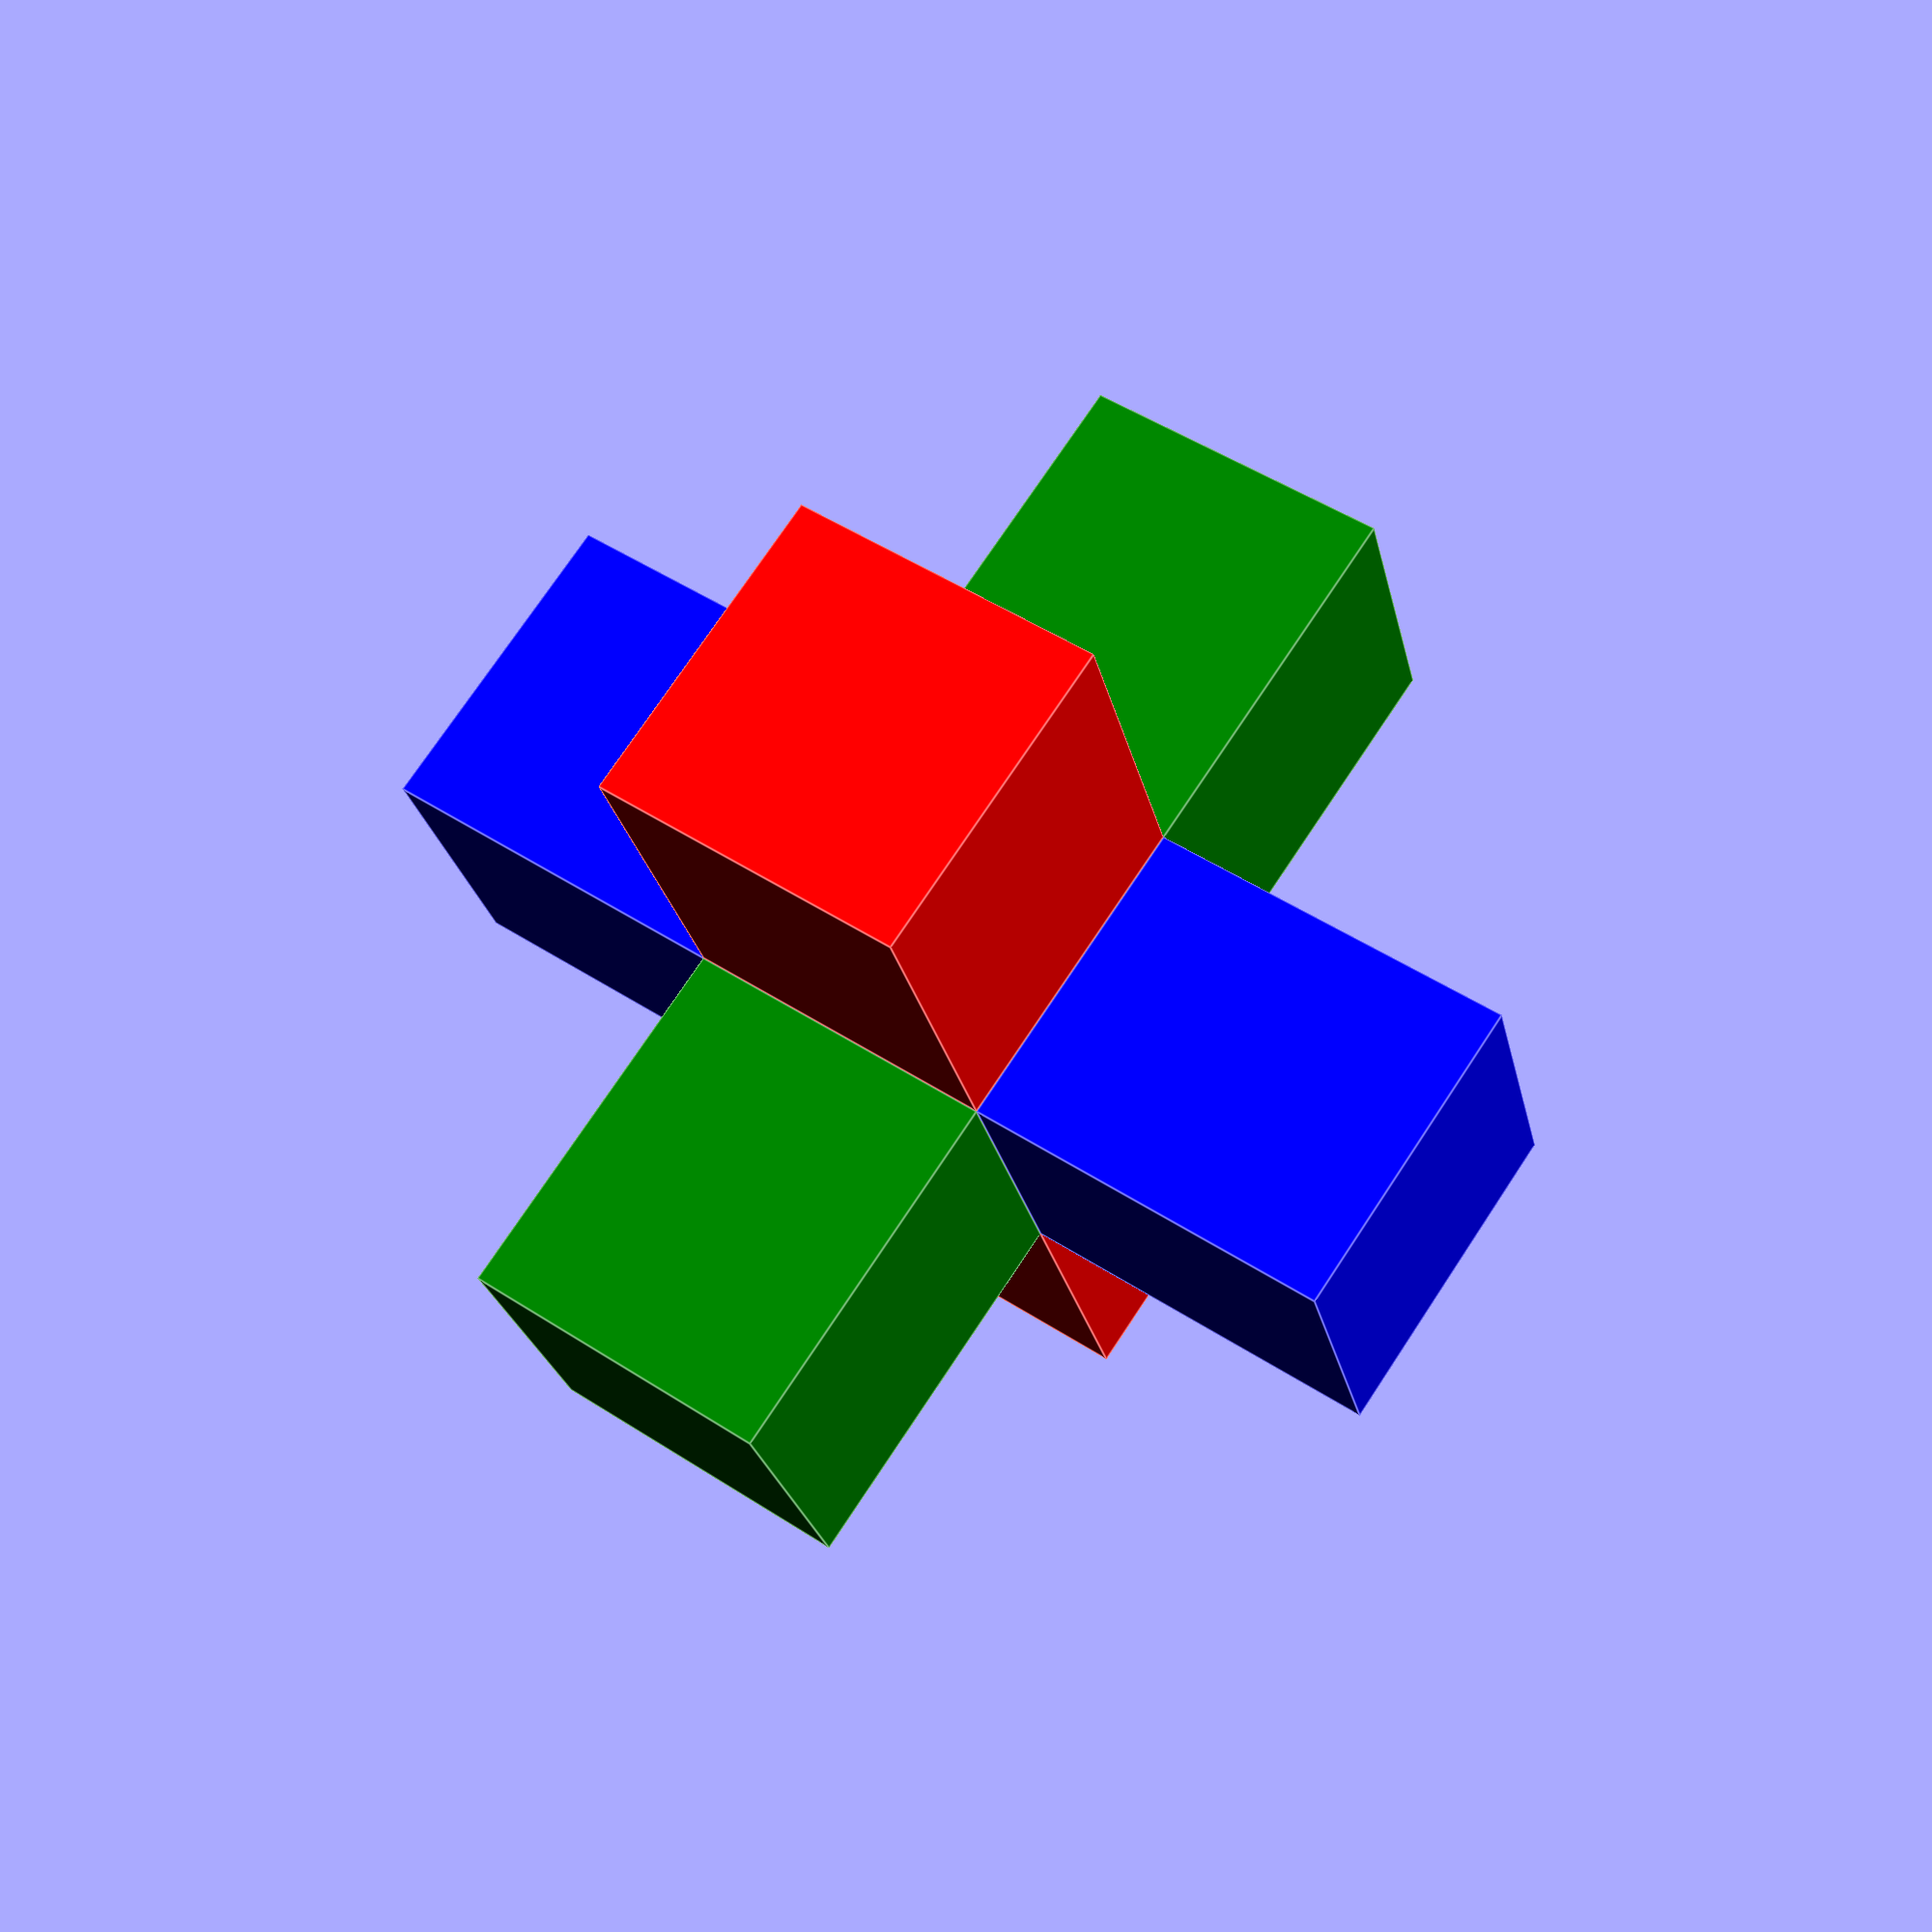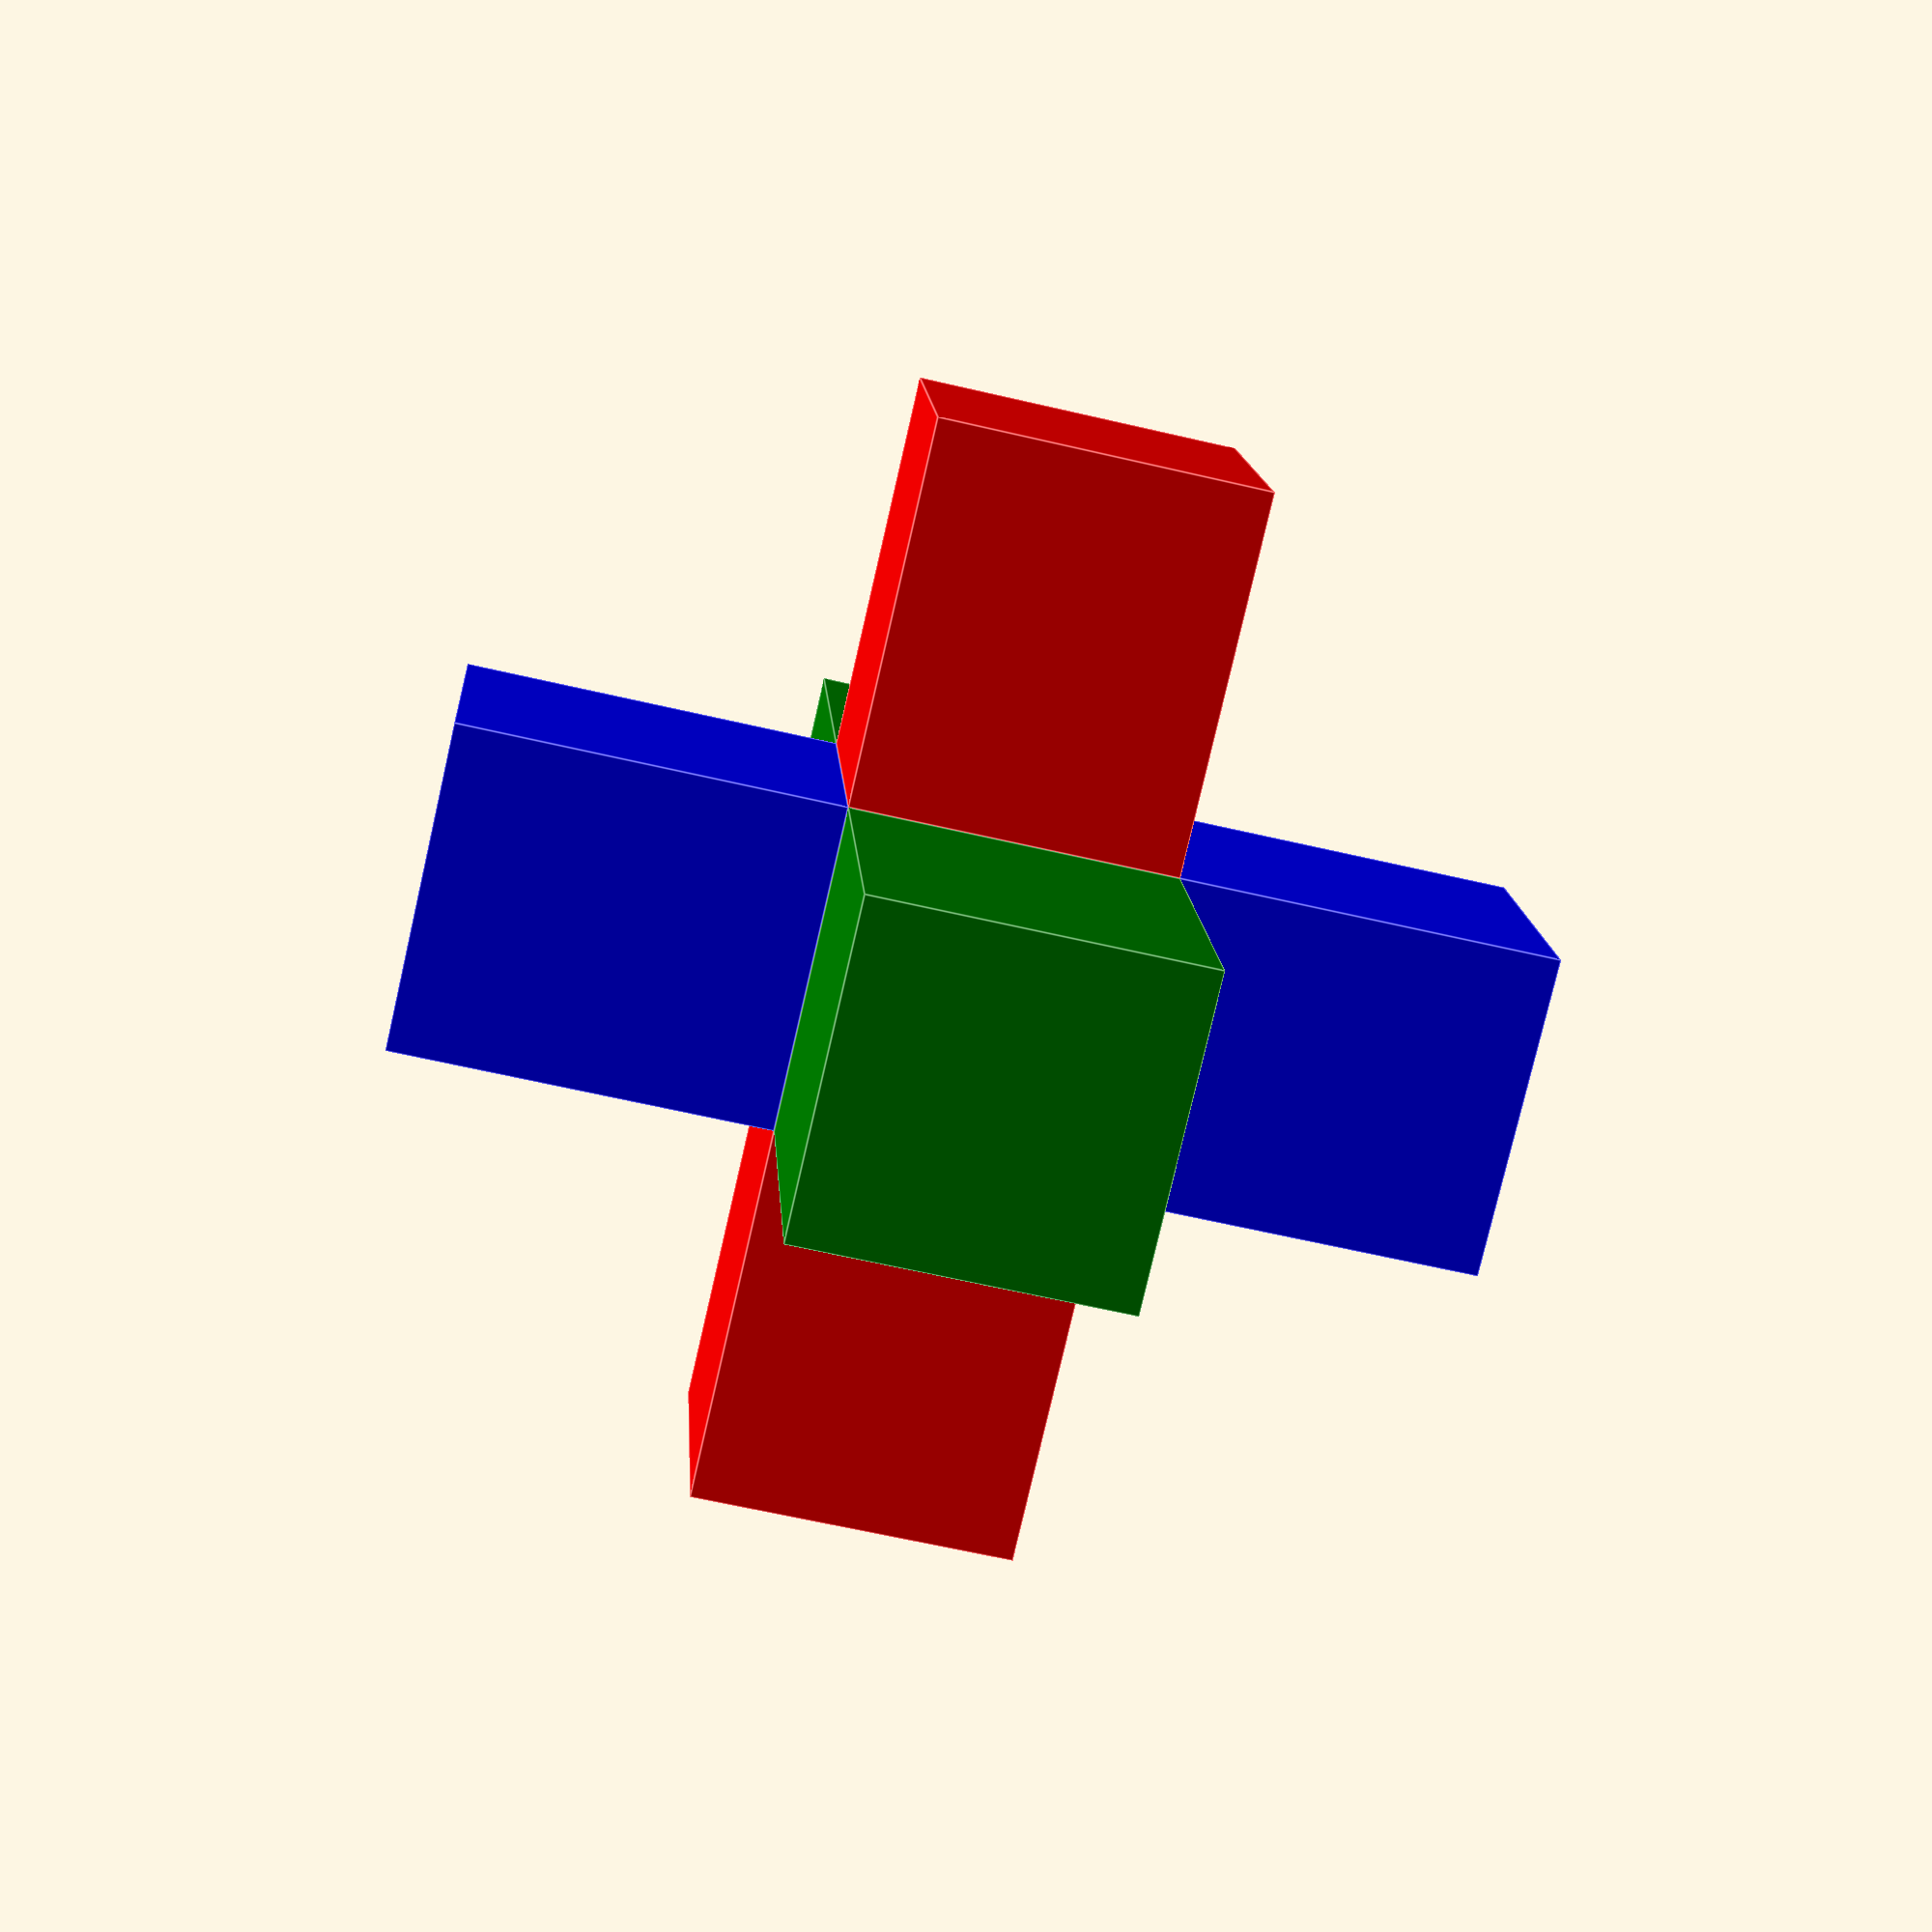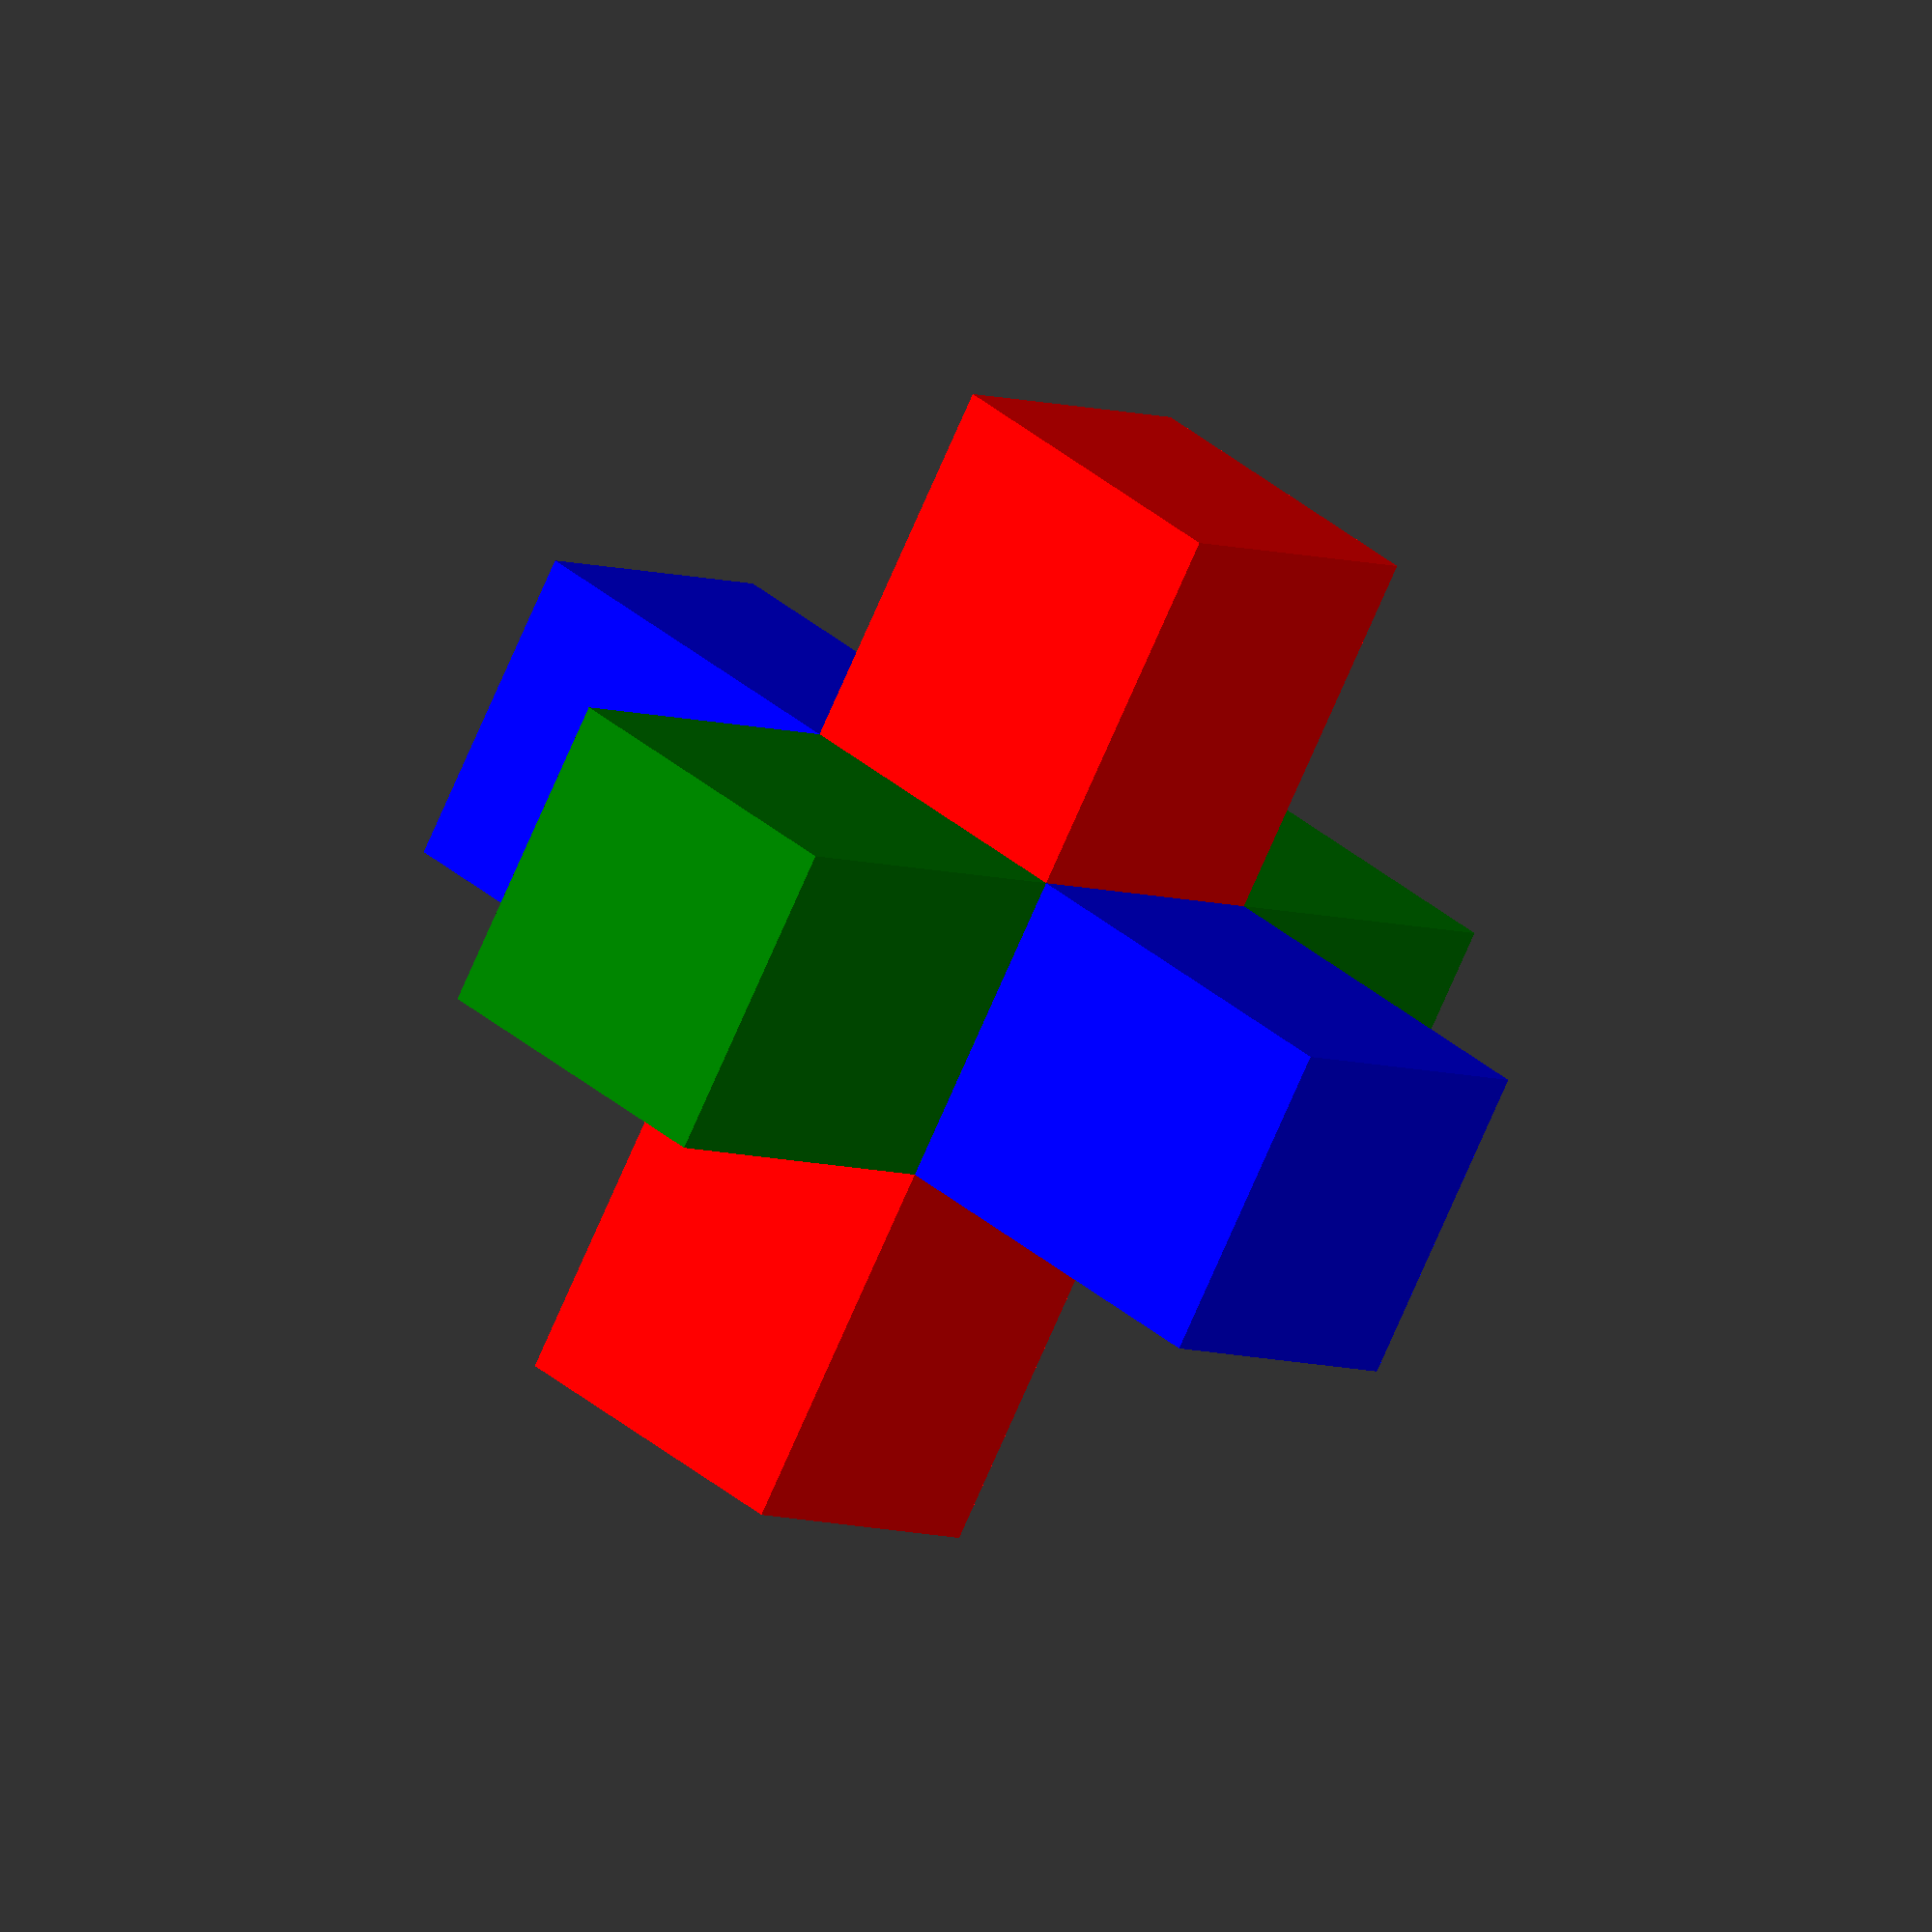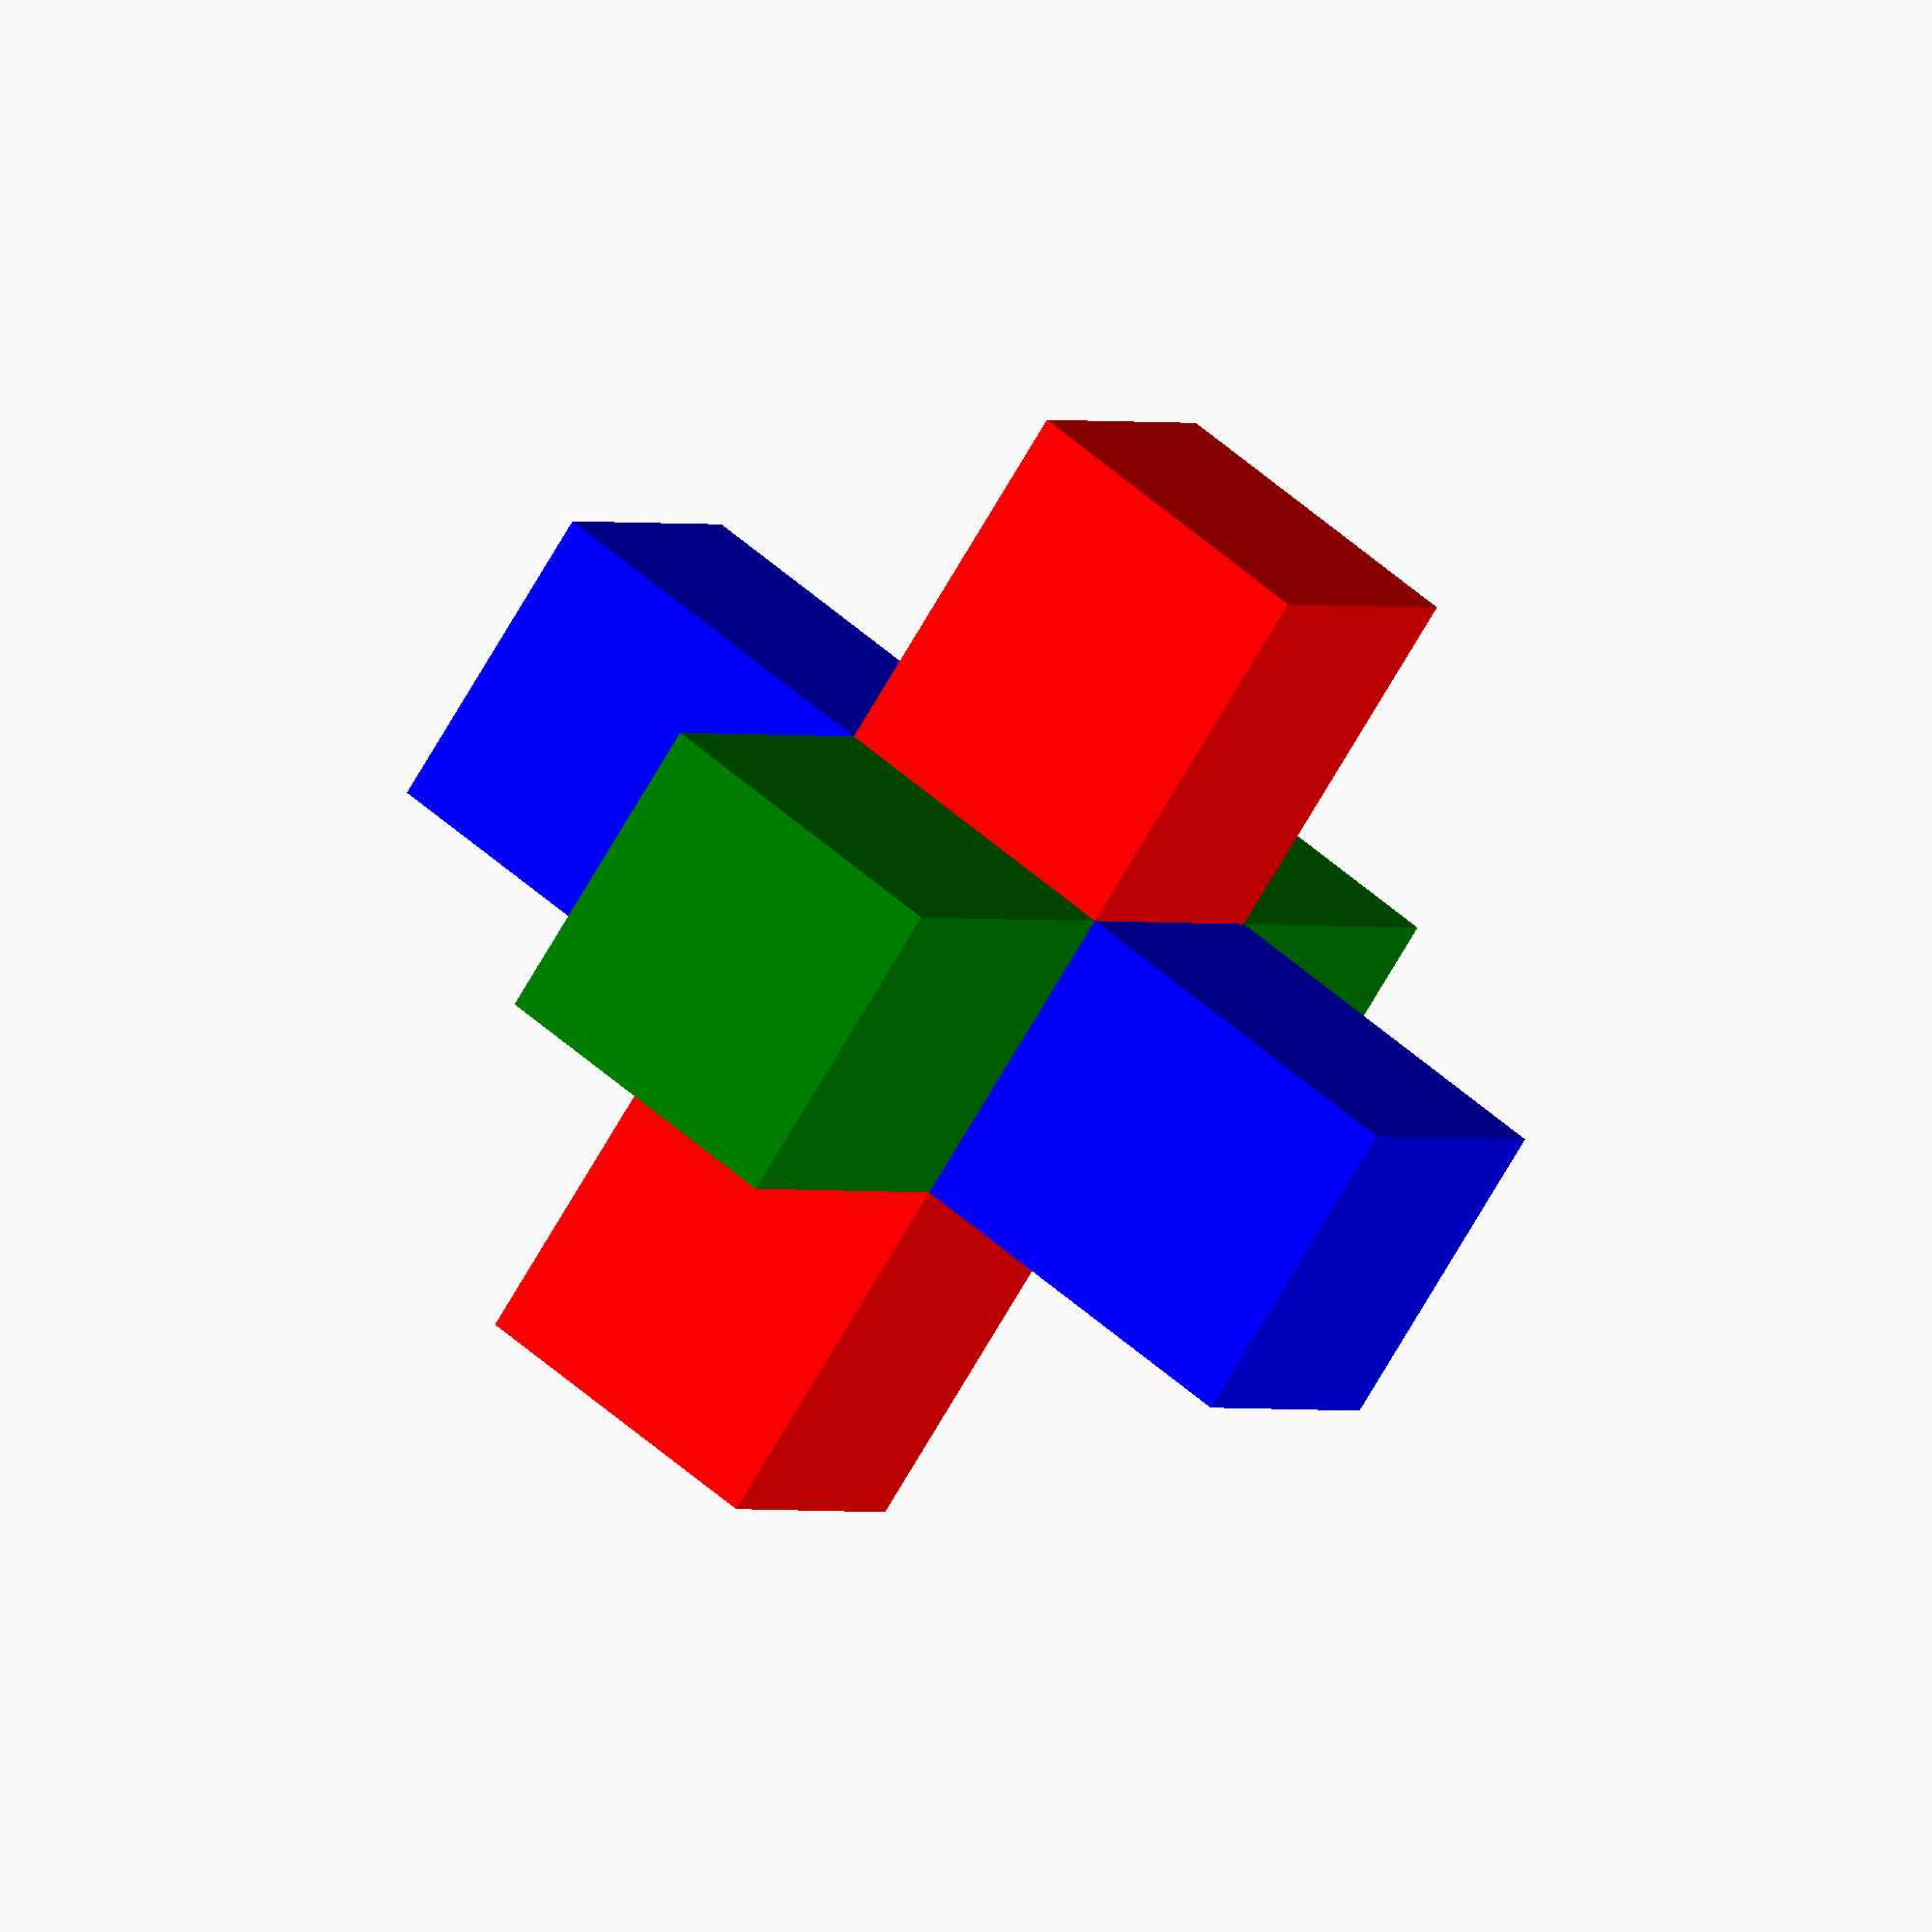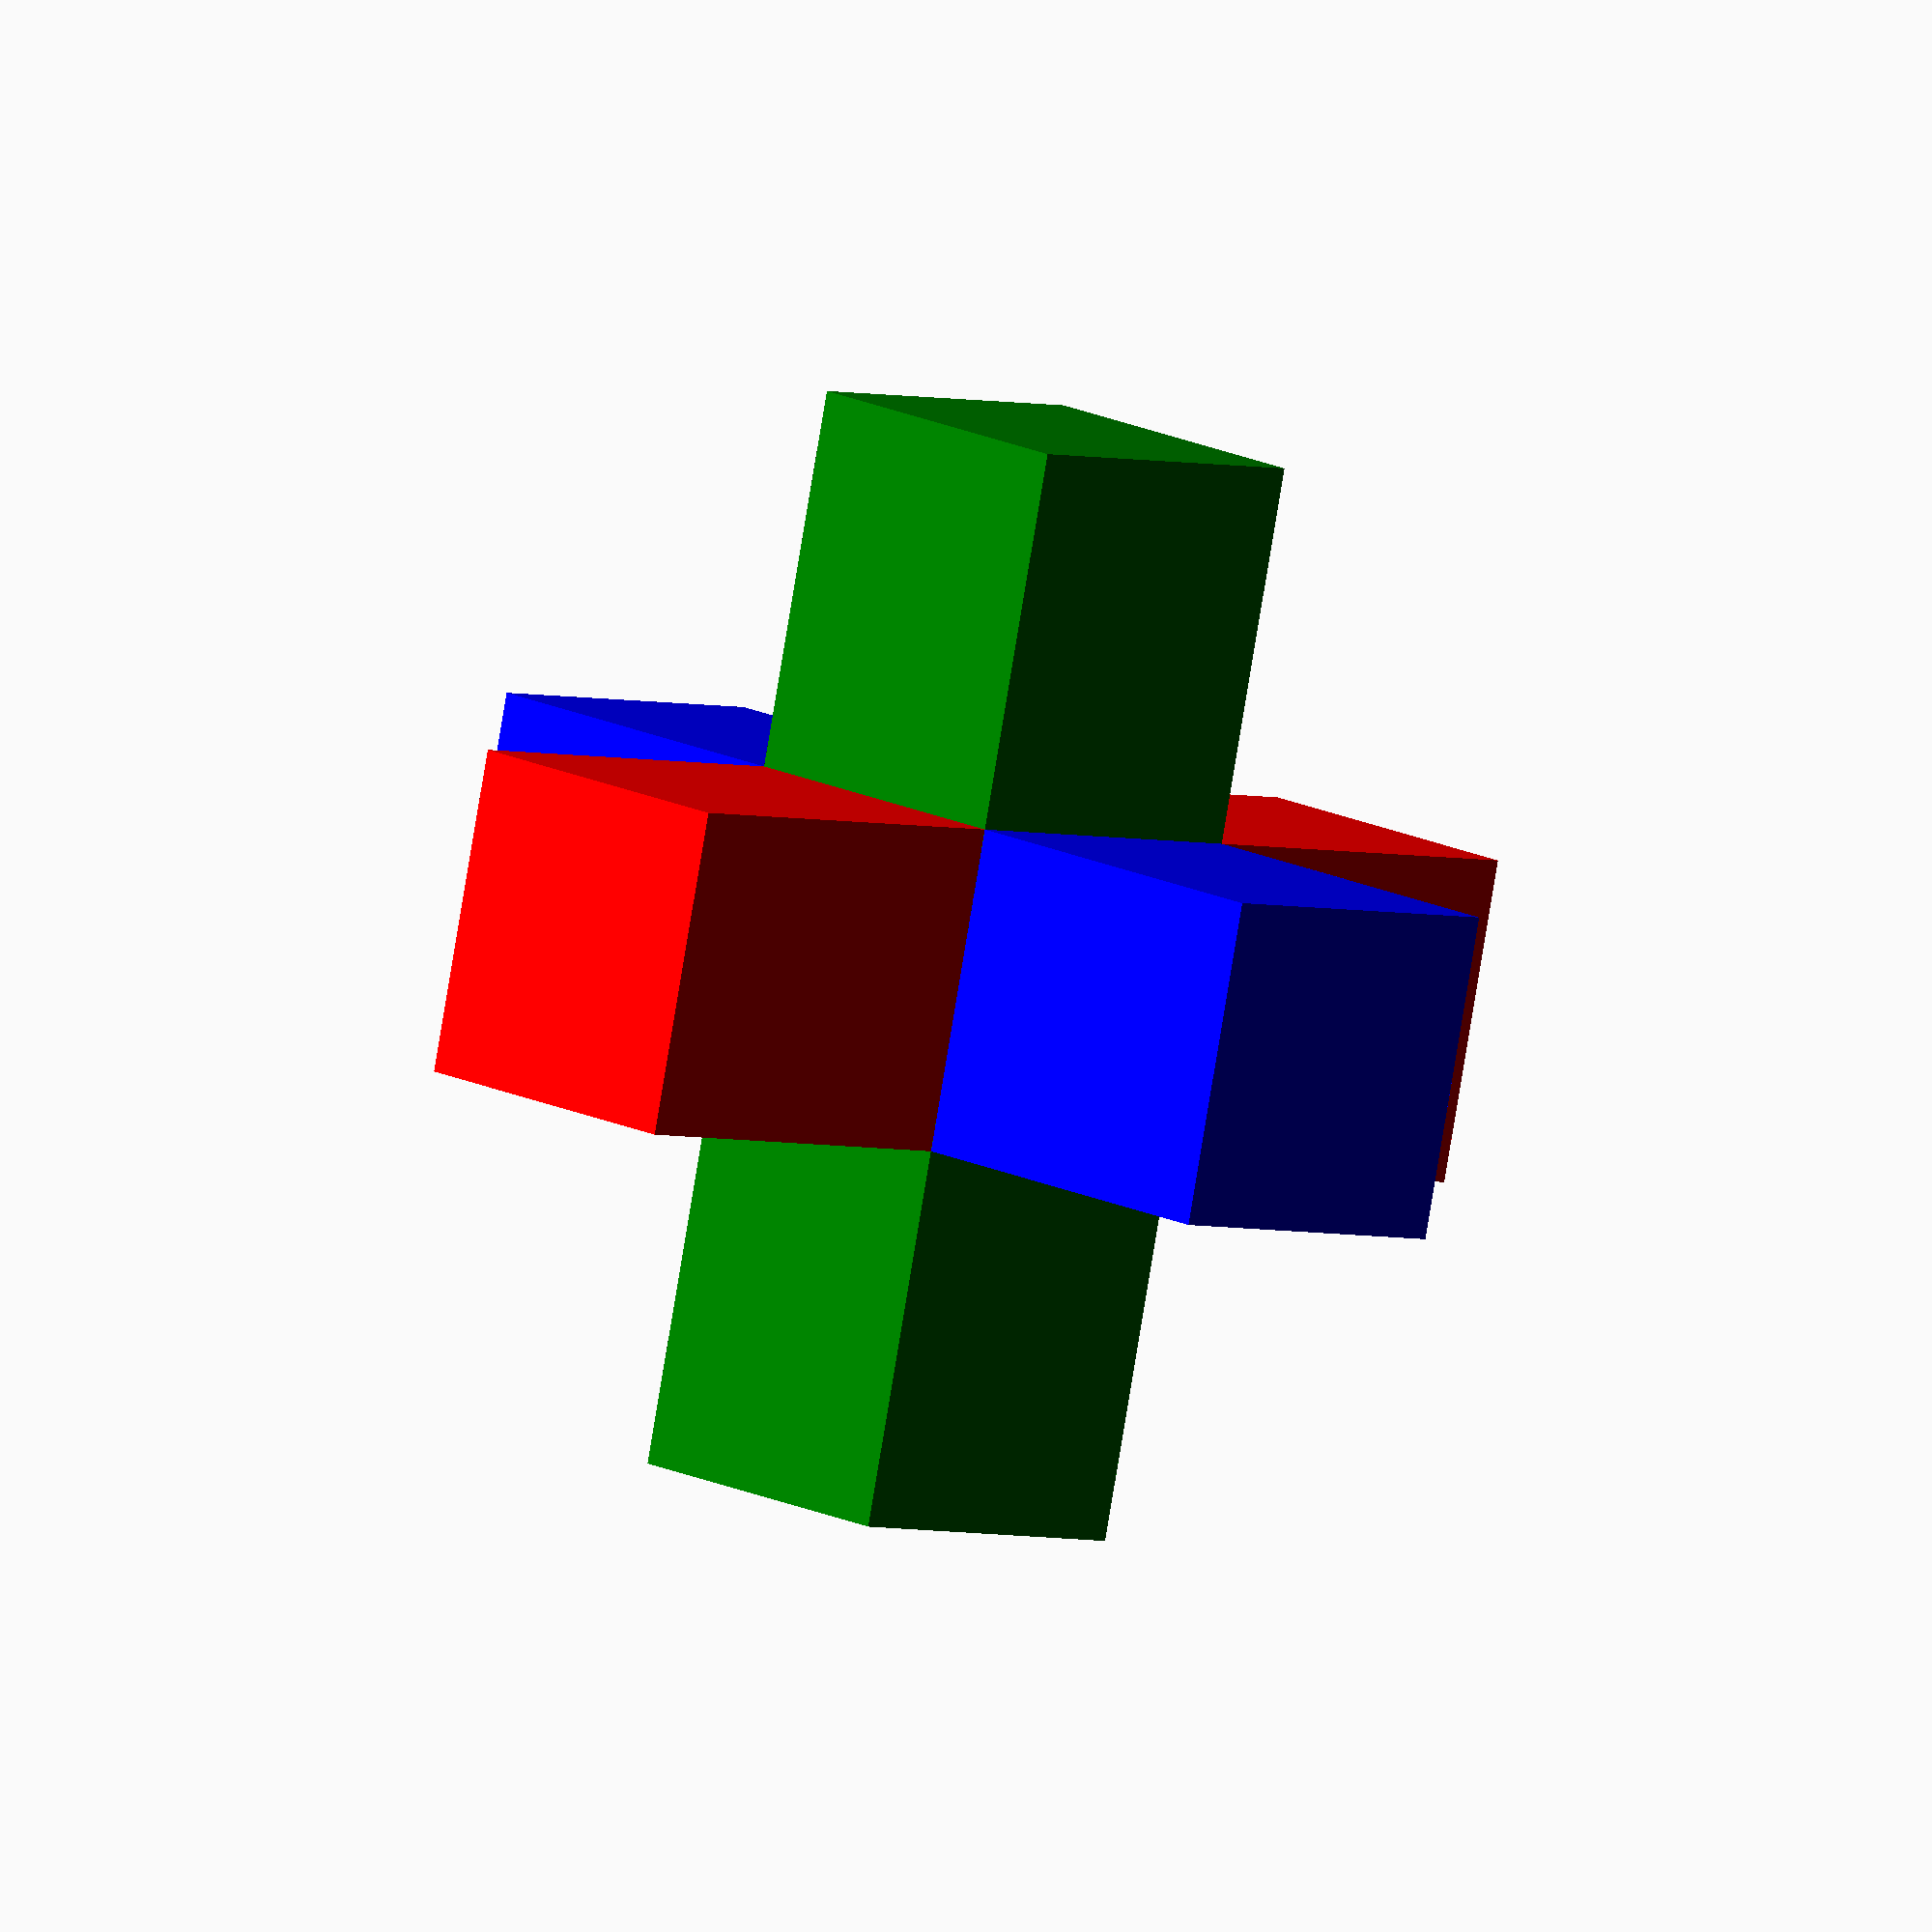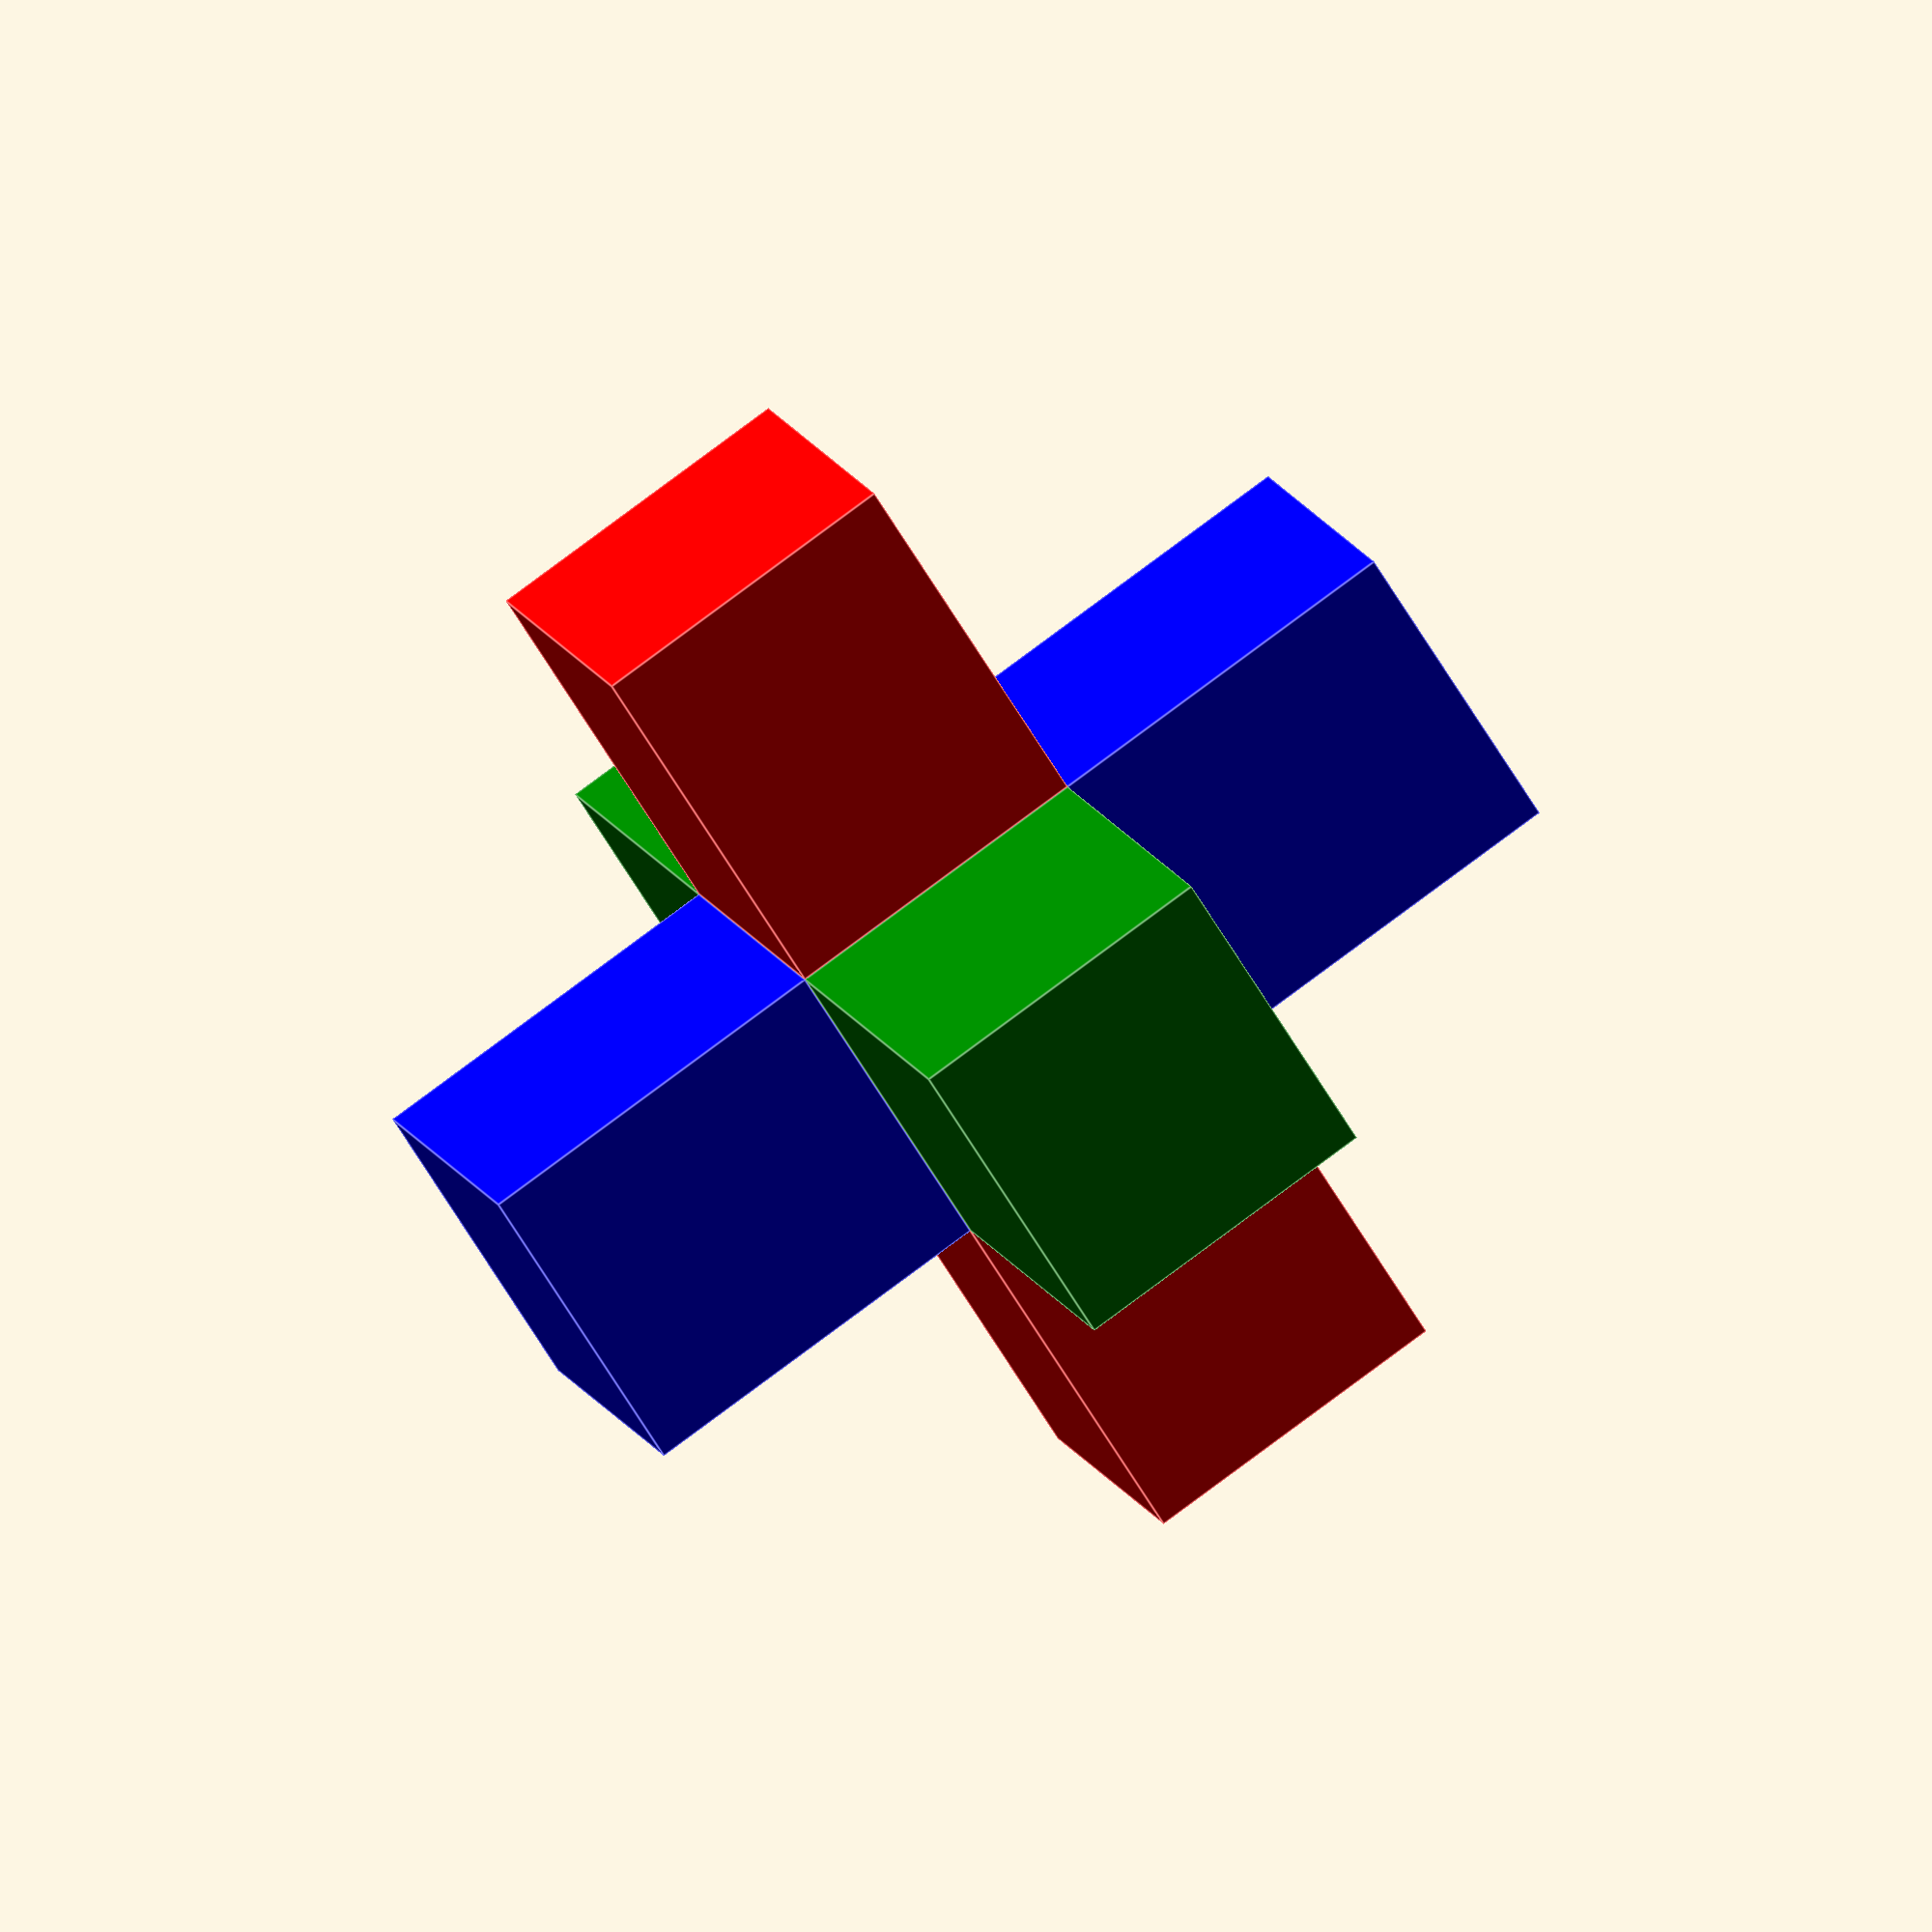
<openscad>
// This creates a 三方仕口 (san-pou shi-kuchi) joint, which
// allows one to join three cuboids without any sort of
// screws or nail like tools
//
// x_bar, y_bar, and z_bar are each named simply after the
// axis in which each module have the longest dimension
//
// The model has no leeway in the joint sections, therefore
// you may have to file down the surface a bit to create
// enough space for the models to smoothly move.

module x_bar(side=15, wing=17.5) {
        cube([wing, side, side]);
        translate([wing+side/2, side/2, side/2])
            cube([side/2, side/2, side/2]);
        difference() {
            translate([wing, 0, 0]) cube([side, side, side/2]);
            union() {
                translate([wing+side*3/4, side/4, 0]) cylinder(h=side/2, r=side/4, $fn=100);
                translate([wing+side/2, 0, 0]) cube([side/2, side/4, side/2]);
            }
        }
        translate([wing+side, 0, 0]) cube([wing, side, side]);
        

}

module y_bar(side=15, wing=17.5) {
    cube([side, wing, side]);
    
    translate([0, wing, side/2])
        cube([side/2, side, side/2]);
    
    translate([0, wing+side, 0])
        cube([side, wing, side]);
}

module z_bar(side=15, wing=17.5) {
    // move to "locked" rotation/location, because that makes
    // it easier to visually check if the design is correct
    translate([side, 0, 0])
        rotate([0, 0, 90]) {
            //bottom
            cube([side, side, wing]);
            // middle
            translate([side/4, side/4, wing])
                cylinder(h=side, r=side/4, $fn=100);
            // top
            translate([0, 0, wing+side])
                cube([side, side, wing]);
        }
}

let (side=15, height=50, wing=(height-side)/2) {
    color("Blue", 1) translate([0, wing, wing]) x_bar(side=side, wing=wing);
    color("Red", 1) translate([wing, wing, 0]) z_bar(side=side);
    color("Green", 1) translate([wing, 0, wing]) y_bar(side=side, wing=wing);
}

</openscad>
<views>
elev=204.3 azim=214.2 roll=168.5 proj=p view=edges
elev=257.4 azim=176.4 roll=193.0 proj=p view=edges
elev=75.8 azim=41.1 roll=336.4 proj=o view=solid
elev=73.3 azim=148.3 roll=149.7 proj=o view=wireframe
elev=3.6 azim=193.7 roll=46.2 proj=o view=wireframe
elev=62.5 azim=158.0 roll=30.3 proj=o view=edges
</views>
